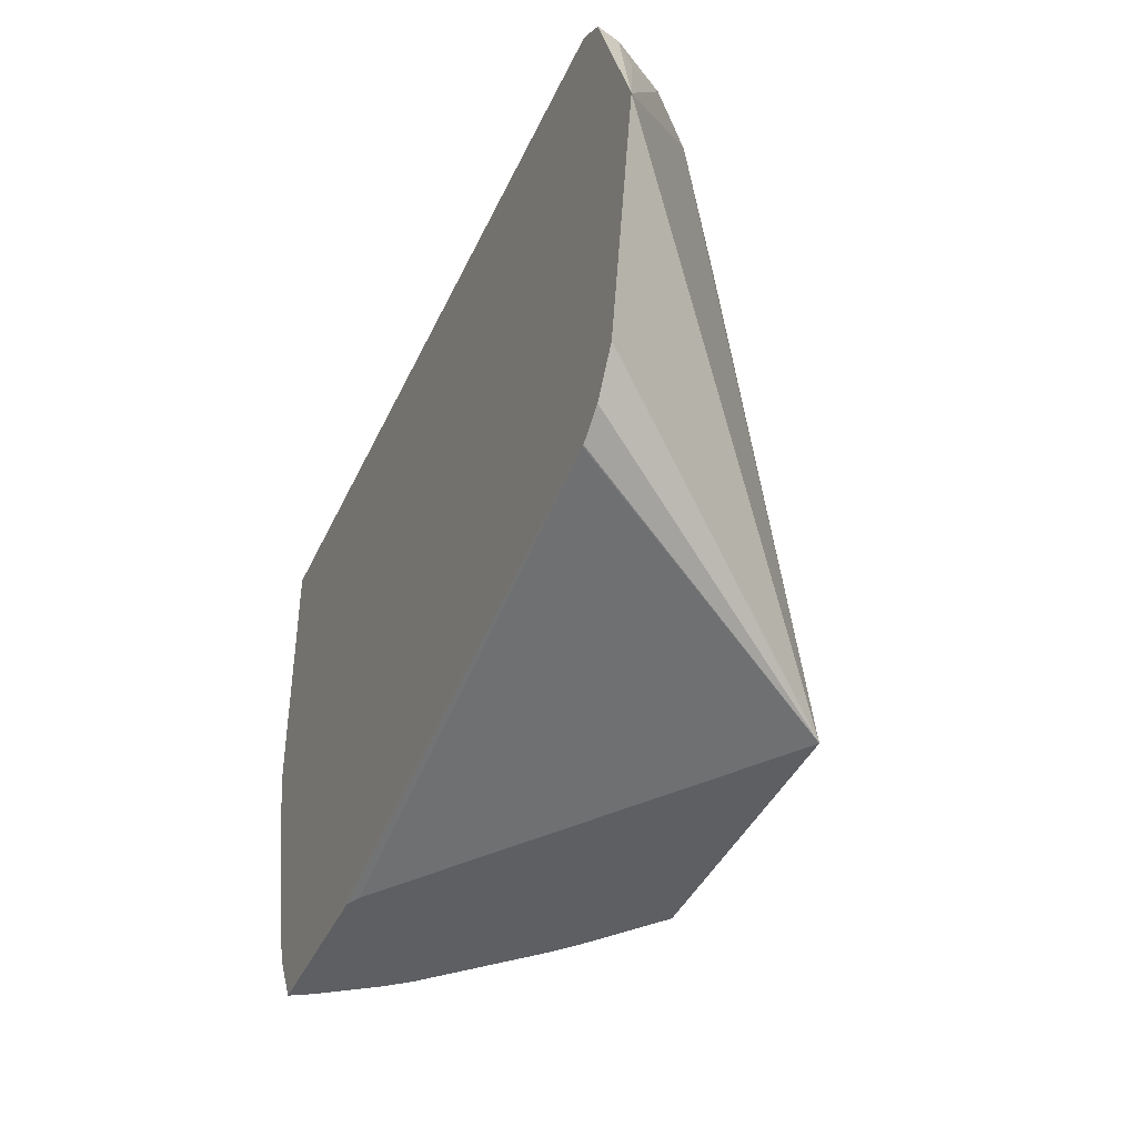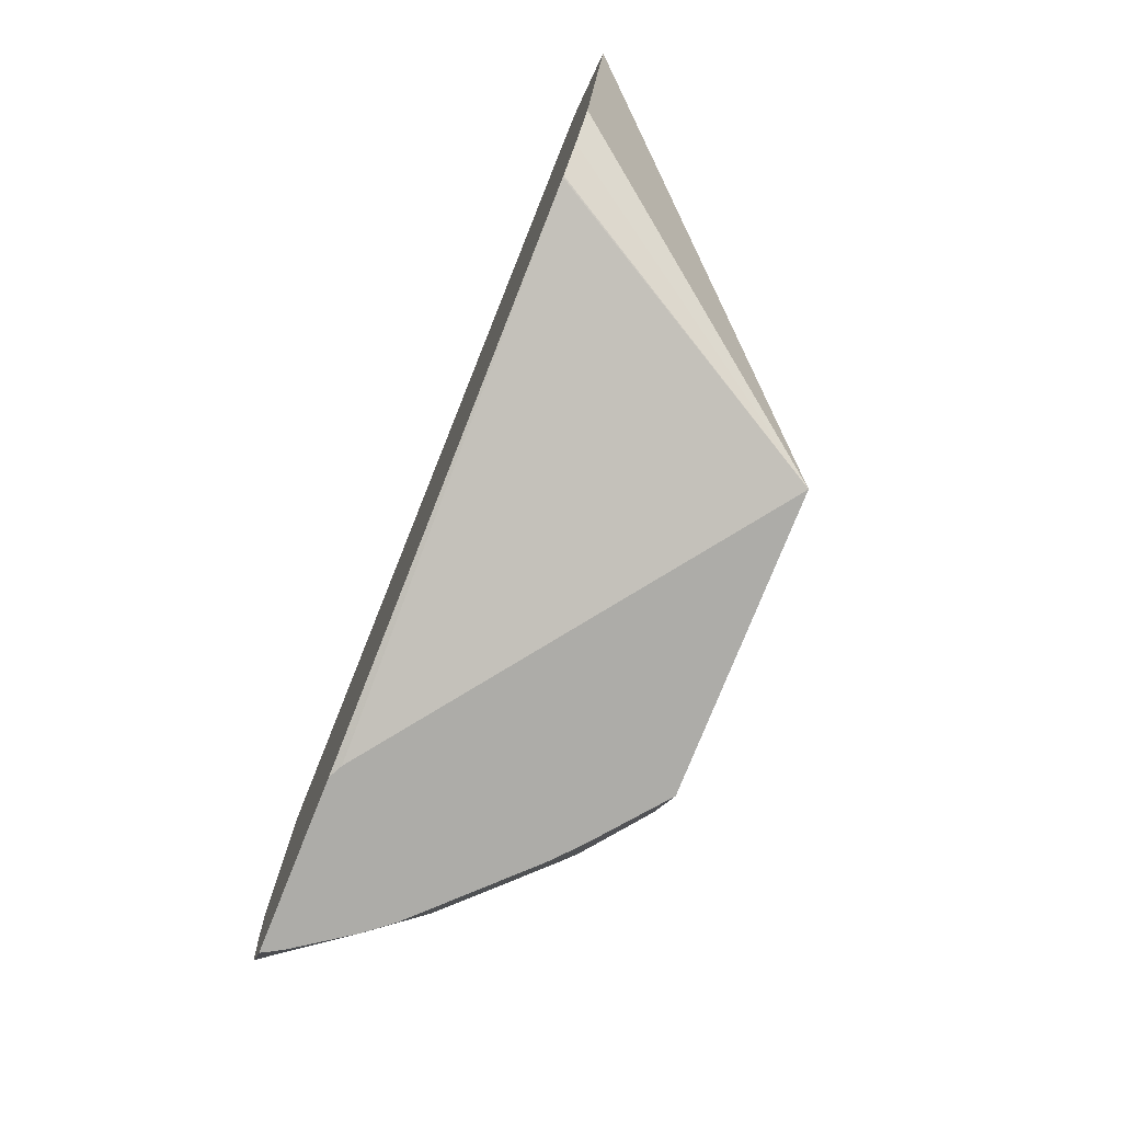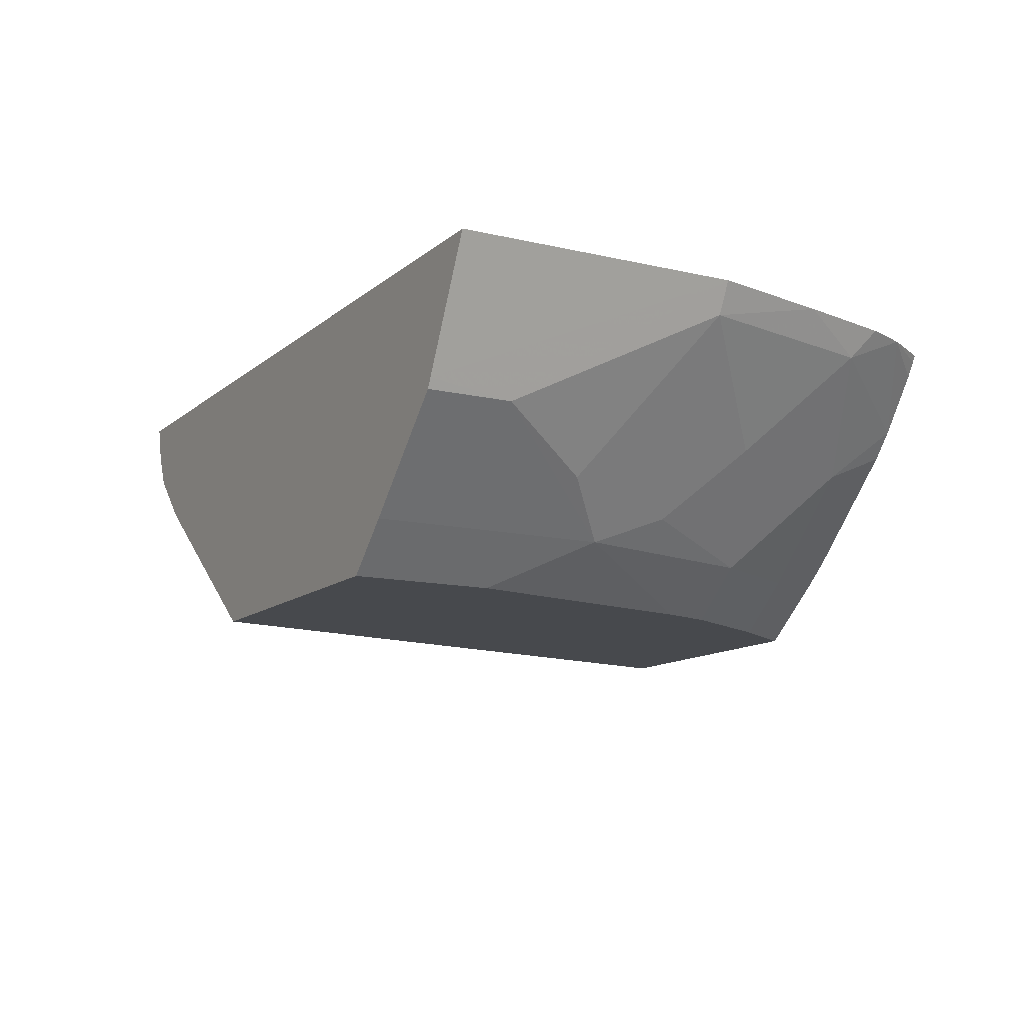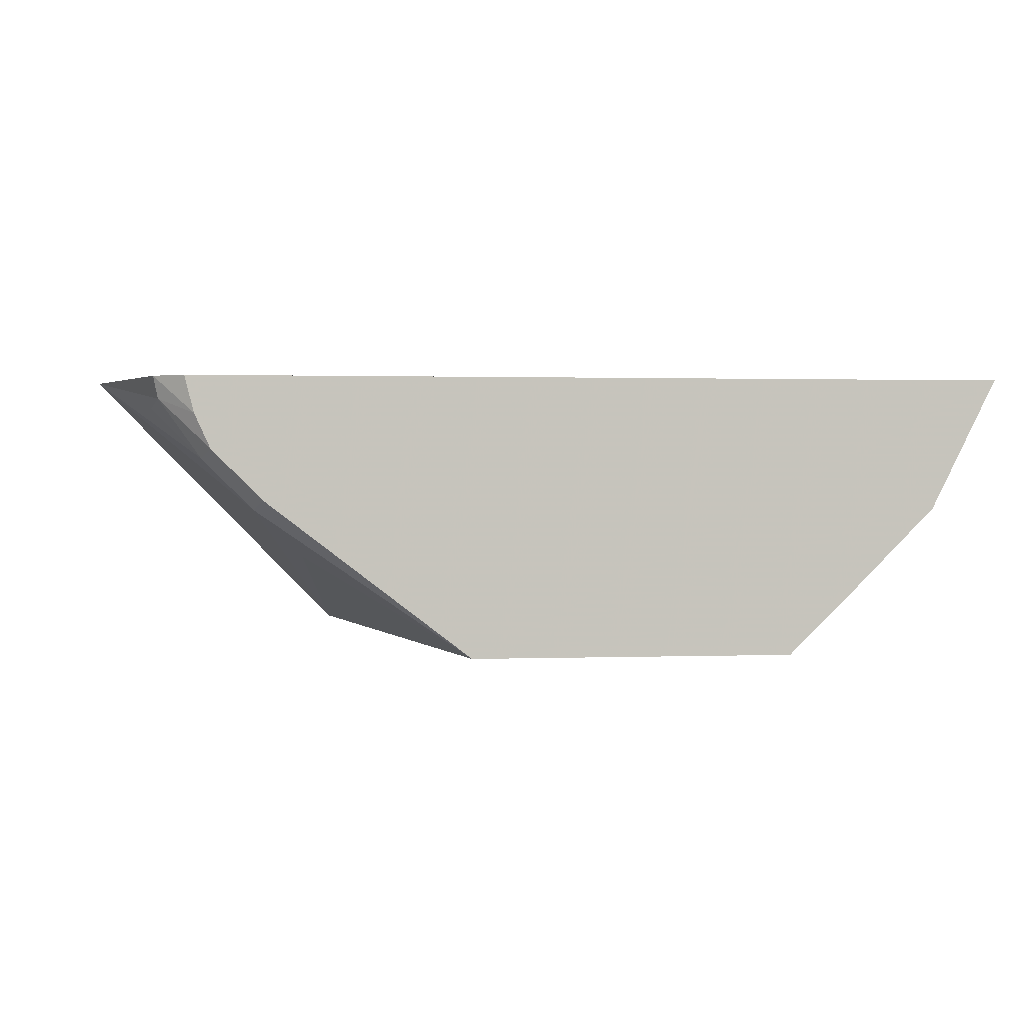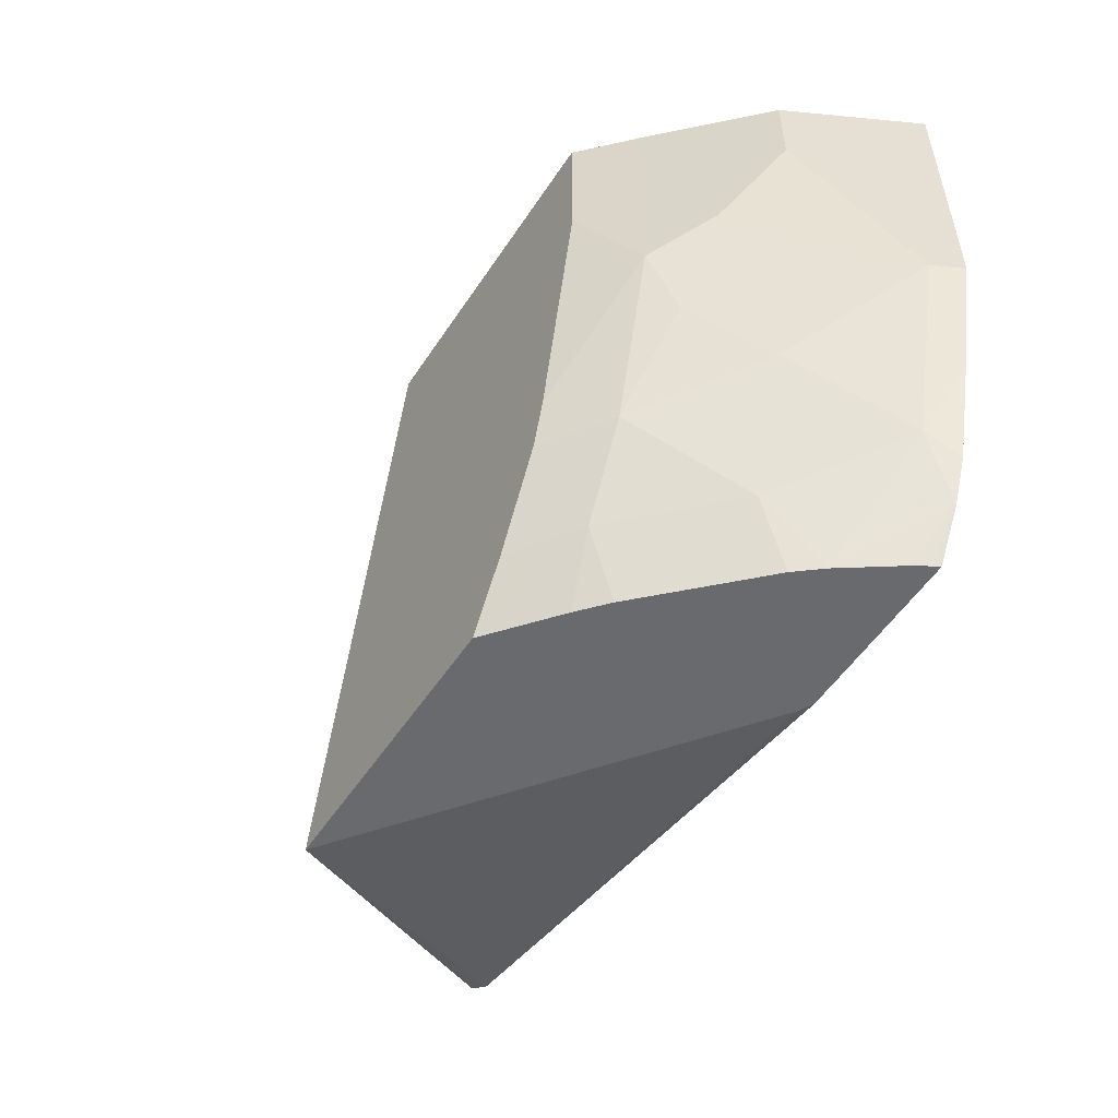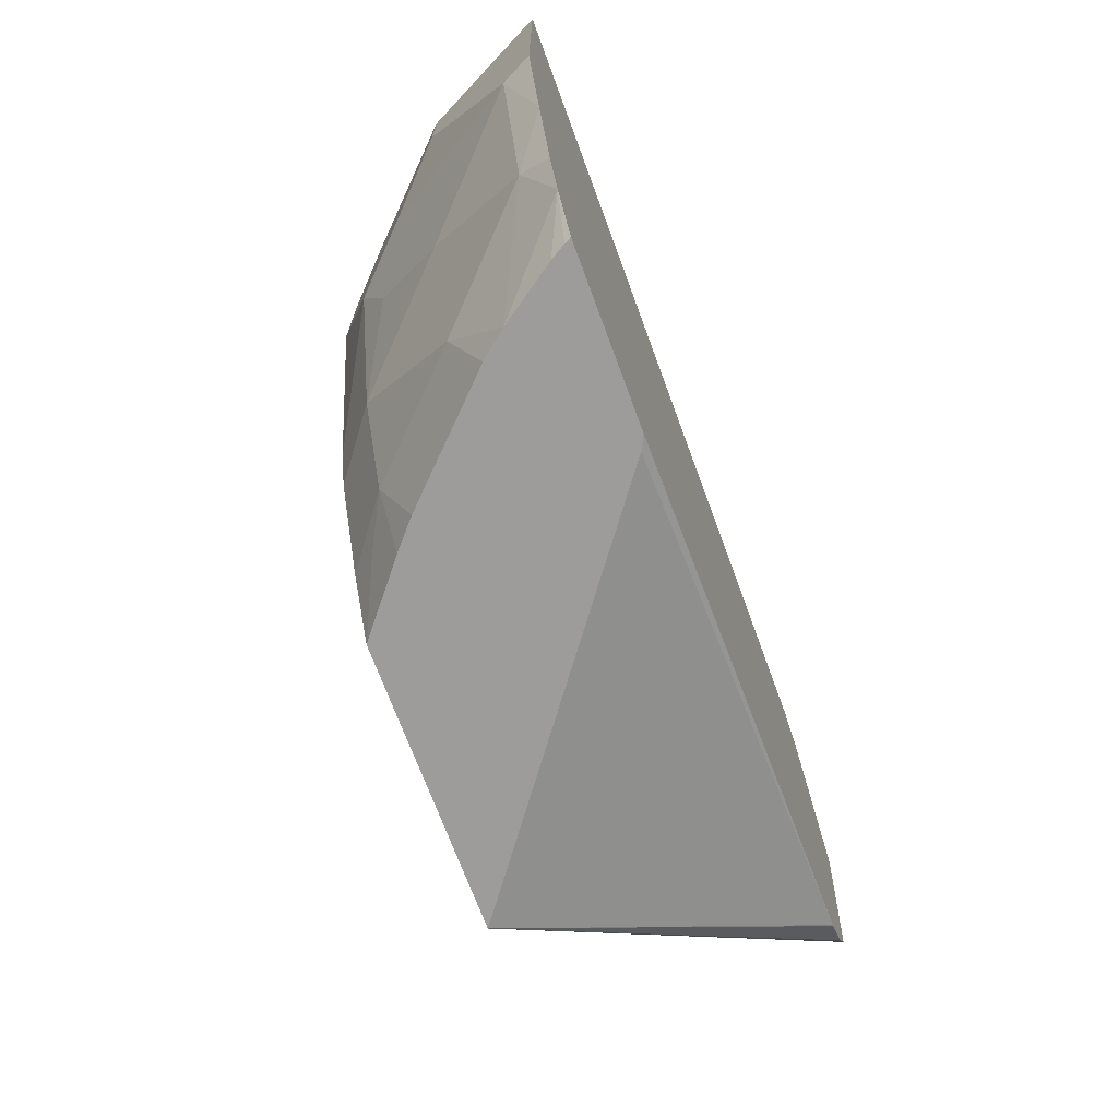
<metadata>
{"format":"obj","ext":"obj","renderer":"f3d","projection":"perspective","resolution":1024,"background":"white","views":[{"elev":-41.5,"azim":-113.2,"up":"+Z"},{"elev":-76.7,"azim":-111.8,"up":"+Z"},{"elev":-12.1,"azim":60.9,"up":"+Y"},{"elev":1.1,"azim":-7.8,"up":"+Y"},{"elev":-53.0,"azim":57.5,"up":"+Z"},{"elev":-70.2,"azim":110.2,"up":"+Z"}]}
</metadata>
<code>
v 0.521 -0.1651 -0.1969
v 0.5323 -0.1651 -0.178
v 0.5197 -0.1676 -0.1969
v 0.4802 -0.1651 -0.1969
v 0.5394 -0.1651 -0.1612
v 0.536 -0.1766 -0.1513
v 0.5022 -0.1935 -0.1969
v 0.5165 -0.1731 -0.1969
v 0.4566 -0.1651 -0.1969
v 0.256 -0.1651 -0.1614
v 0.5495 -0.1651 -0.123
v 0.555 -0.1766 -0.07568
v 0.5171 -0.2144 -0.1135
v 0.4982 -0.2144 -0.1703
v 0.4945 -0.203 -0.1969
v 0.4515 -0.1677 -0.1969
v 0.3141 -0.27 -0.1969
v 0.2555 -0.1651 -0.1612
v 0.5607 -0.1651 -0.07568
v 0.536 -0.2144 -1.513e-05
v 0.5171 -0.2333 -0.03785
v 0.4982 -0.2523 -0.05676
v 0.5014 -0.2412 -0.08513
v 0.4793 -0.2523 -0.1324
v 0.4604 -0.2523 -0.1703
v 0.4566 -0.2408 -0.1969
v 0.4214 -0.27 -0.1969
v 0.358 -0.27 0.03232
v 0.2964 -0.2333 -0.01263
v 0.2775 -0.2144 0.02521
v 0.2167 -0.1651 -0.04303
v 0.2347 -0.1651 -0.1378
v 0.2451 -0.1651 -0.1539
v 0.5607 -0.1651 0.03232
v 0.5379 -0.2108 0.03232
v 0.536 -0.2144 0.03232
v 0.4982 -0.2523 0.03232
v 0.4799 -0.27 -0.02075
v 0.461 -0.27 -0.1153
v 0.4557 -0.27 -0.134
v 0.4367 -0.27 -0.1719
v 0.4446 -0.2601 -0.1797
v 0.4463 -0.2498 -0.1969
v 0.281 -0.2109 0.03232
v 0.4799 -0.27 0.03232
v 0.2586 -0.1955 0.02521
v 0.2397 -0.1766 0.00629
v 0.2428 -0.1734 0.02207
v 0.2412 -0.1651 0.02373
v 0.2528 -0.1651 0.03232
v 0.2621 -0.192 0.03232
v 0.2562 -0.179 0.03232
f 20 37 22
f 20 22 21
f 22 37 45
f 22 45 38
f 22 24 23
f 22 39 24
f 24 39 40
f 24 40 41
f 24 41 25
f 22 38 39
f 20 36 37
f 17 31 32
f 19 35 20
f 19 34 35
f 17 33 18
f 17 32 33
f 17 30 31
f 17 29 30
f 17 28 29
f 17 45 28
f 17 38 45
f 25 41 42
f 20 35 36
f 25 42 43
f 30 51 46
f 27 43 42
f 17 39 38
f 49 52 50
f 48 52 49
f 48 51 52
f 46 48 47
f 46 51 48
f 31 48 49
f 31 47 48
f 31 46 47
f 30 46 31
f 25 43 26
f 30 44 51
f 28 52 51
f 28 50 52
f 28 34 50
f 28 35 34
f 28 36 35
f 28 37 36
f 28 45 37
f 28 30 29
f 28 44 30
f 27 42 41
f 28 51 44
f 17 40 39
f 1 32 31
f 17 27 41
f 1 11 5
f 1 19 11
f 1 34 19
f 1 50 34
f 1 49 50
f 1 31 49
f 17 41 40
f 1 33 32
f 1 18 33
f 1 10 18
f 1 4 10
f 1 9 4
f 1 16 9
f 1 17 16
f 1 27 17
f 1 43 27
f 1 26 43
f 1 15 26
f 1 7 15
f 1 8 7
f 1 2 3
f 1 5 2
f 2 5 6
f 1 3 8
f 2 7 8
f 14 26 15
f 14 25 26
f 14 24 25
f 13 23 24
f 13 22 23
f 12 22 13
f 12 20 21
f 12 19 20
f 11 19 12
f 10 16 17
f 12 21 22
f 9 16 10
f 2 8 3
f 10 17 18
f 4 9 10
f 5 11 6
f 6 11 12
f 2 6 7
f 6 13 24
f 6 24 14
f 6 14 7
f 7 14 15
f 6 12 13

</code>
